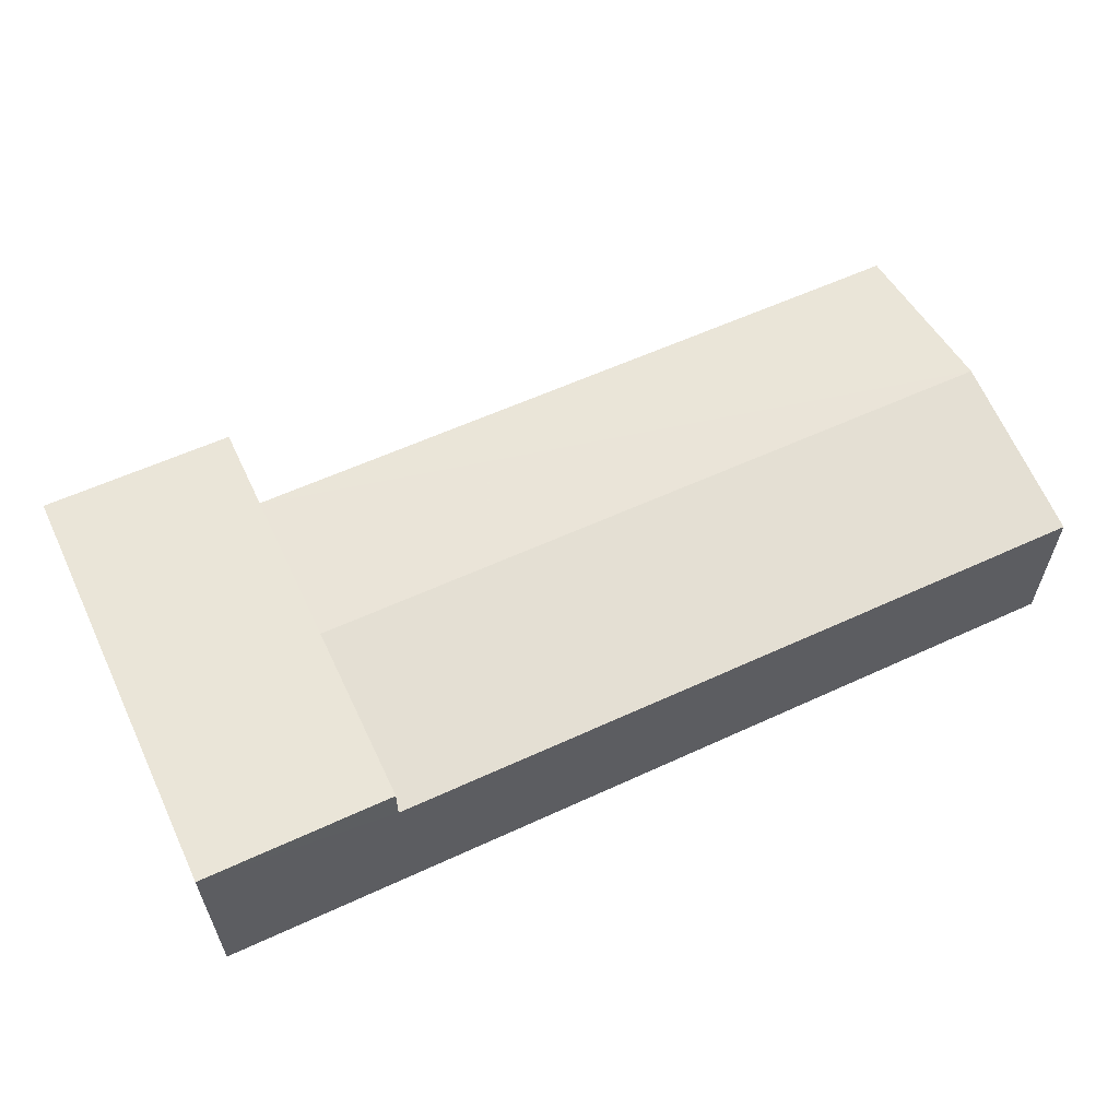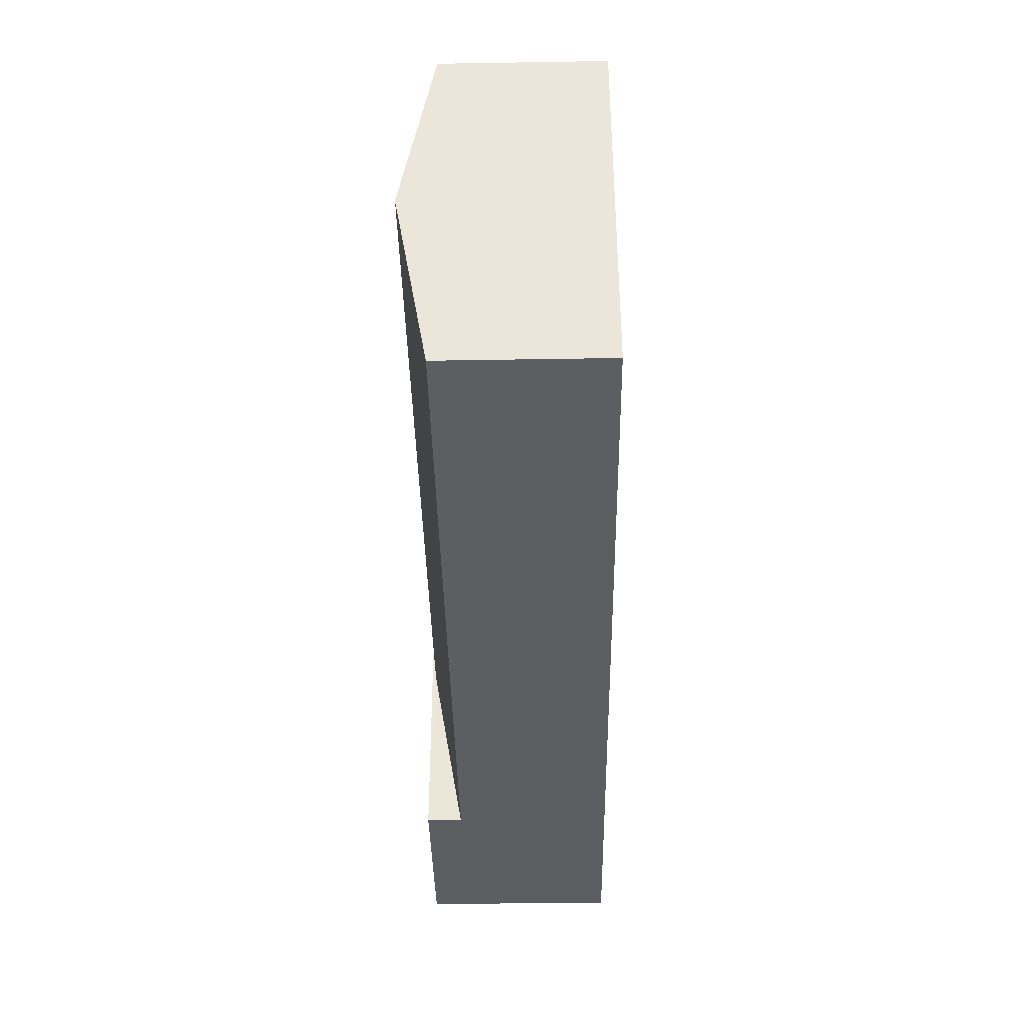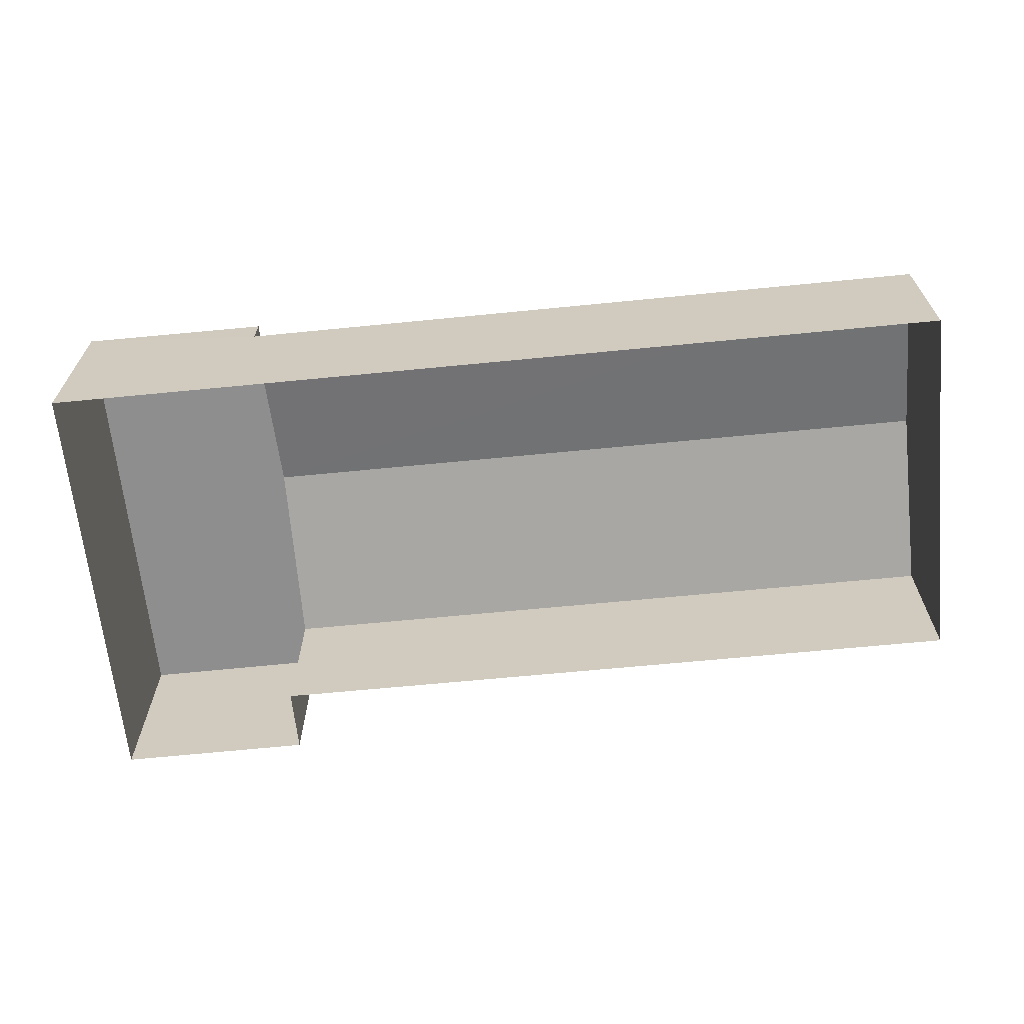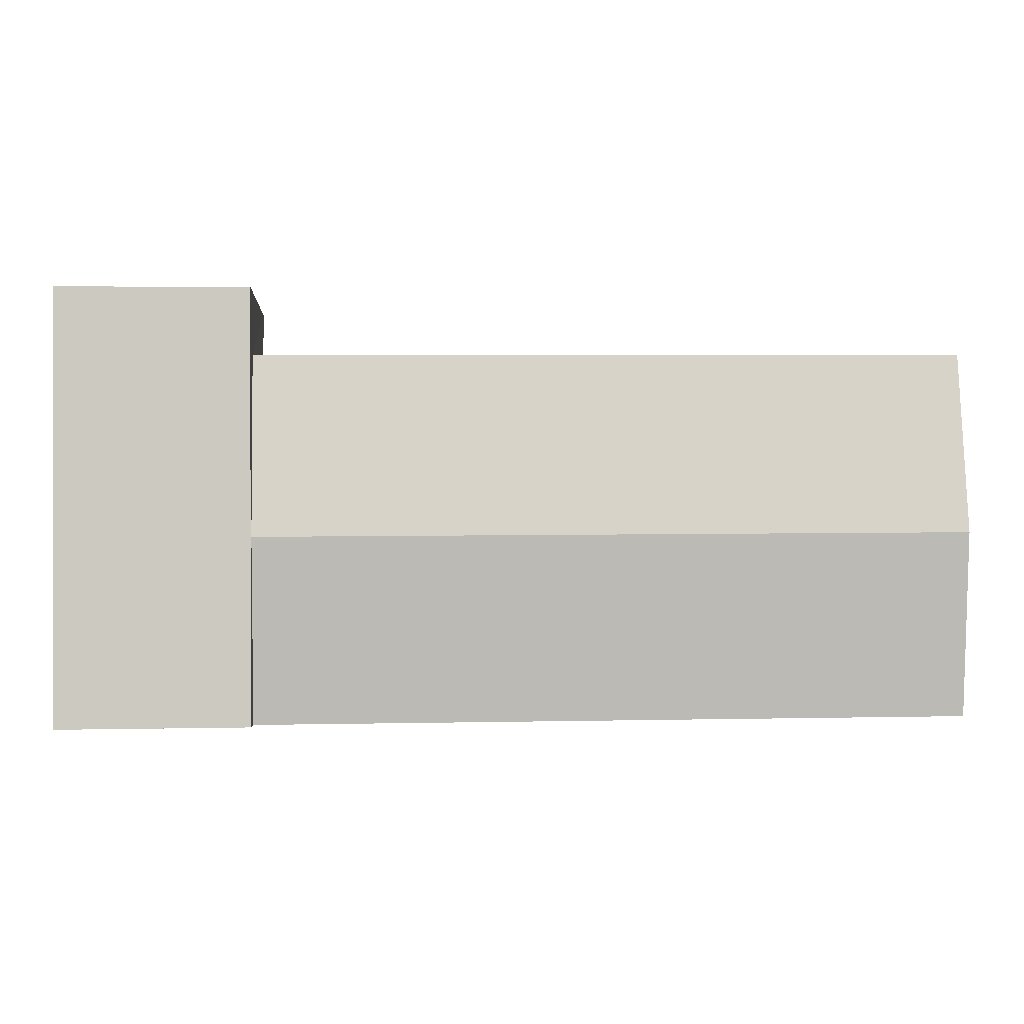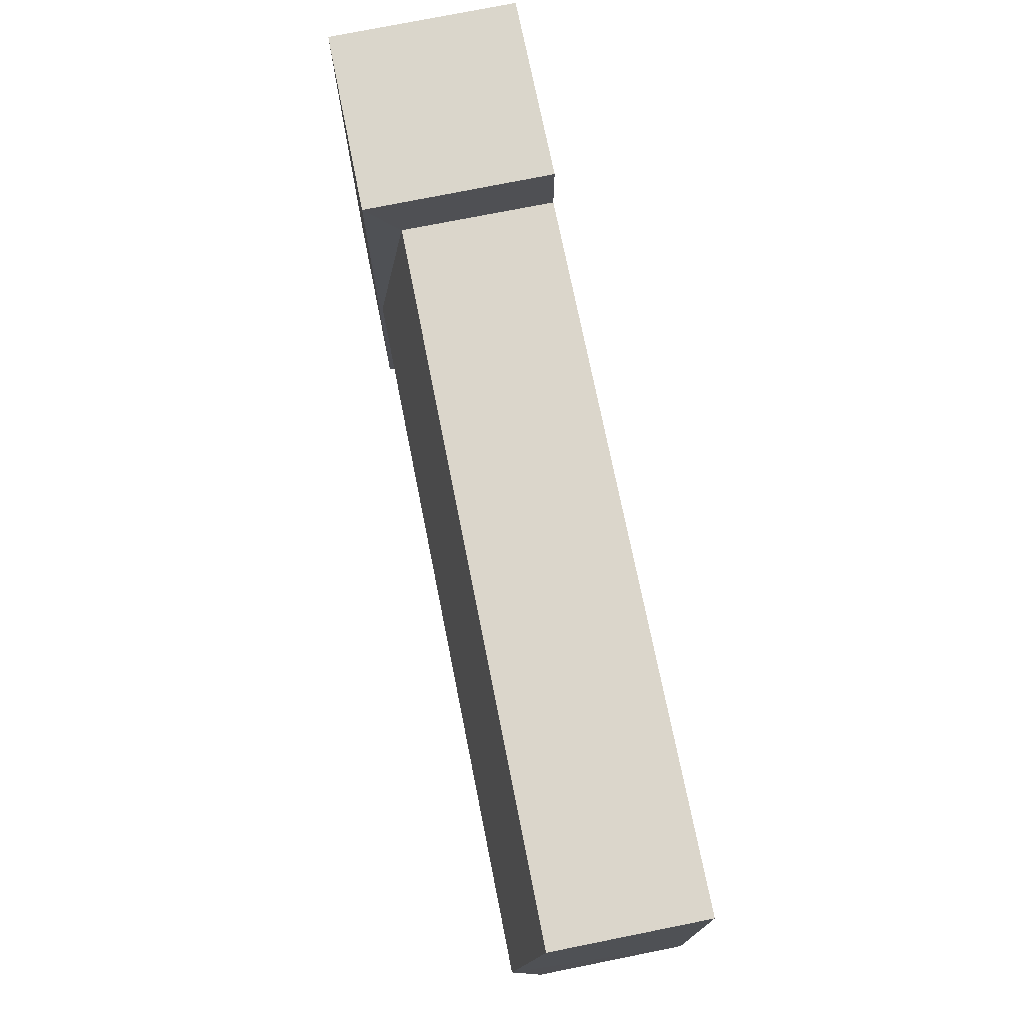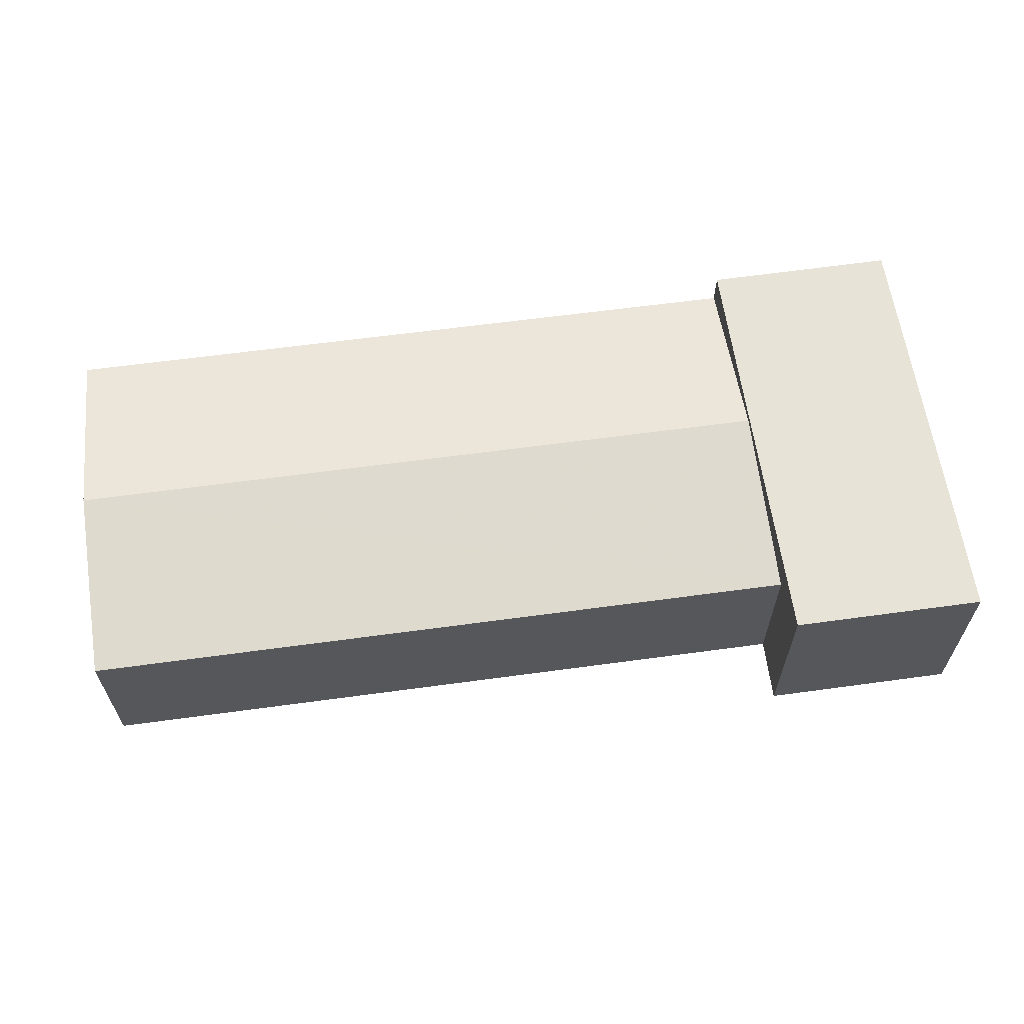
<metadata>
{"format":"obj","ext":"obj","renderer":"f3d","projection":"perspective","resolution":1024,"background":"white","views":[{"elev":58.9,"azim":-24.9,"up":"+Z"},{"elev":-38.4,"azim":91.0,"up":"+Y"},{"elev":-65.0,"azim":6.2,"up":"+Z"},{"elev":-2.7,"azim":-3.5,"up":"+Y"},{"elev":73.9,"azim":78.7,"up":"+Y"},{"elev":61.9,"azim":172.6,"up":"+Z"}]}
</metadata>
<code>
v -2.194e+05 -1.242e+05 14.26
v -2.194e+05 -1.242e+05 14.26
v -2.194e+05 -1.242e+05 14.26
v -2.194e+05 -1.242e+05 14.26
v -2.194e+05 -1.242e+05 14.26
v -2.194e+05 -1.242e+05 14.26
v -2.194e+05 -1.242e+05 17.24
v -2.194e+05 -1.242e+05 16.74
v -2.194e+05 -1.242e+05 17.24
v -2.194e+05 -1.242e+05 16.74
v -2.194e+05 -1.242e+05 16.74
v -2.194e+05 -1.242e+05 16.74
v -2.194e+05 -1.242e+05 17.3
v -2.194e+05 -1.242e+05 17.3
v -2.194e+05 -1.242e+05 17.3
v -2.194e+05 -1.242e+05 17.3
f 1 2 3
f 2 4 3
f 3 5 6
f 3 4 5
f 7 8 9
f 7 10 8
f 11 9 12
f 11 7 9
f 13 14 15
f 13 16 14
f 2 10 4
f 4 10 15
f 2 8 10
f 15 10 13
f 14 5 4
f 15 14 4
f 8 2 9
f 2 1 9
f 1 12 9
f 14 6 5
f 14 16 6
f 3 6 11
f 6 16 11
f 7 13 10
f 16 13 7
f 11 16 7
f 11 12 1
f 3 11 1

</code>
